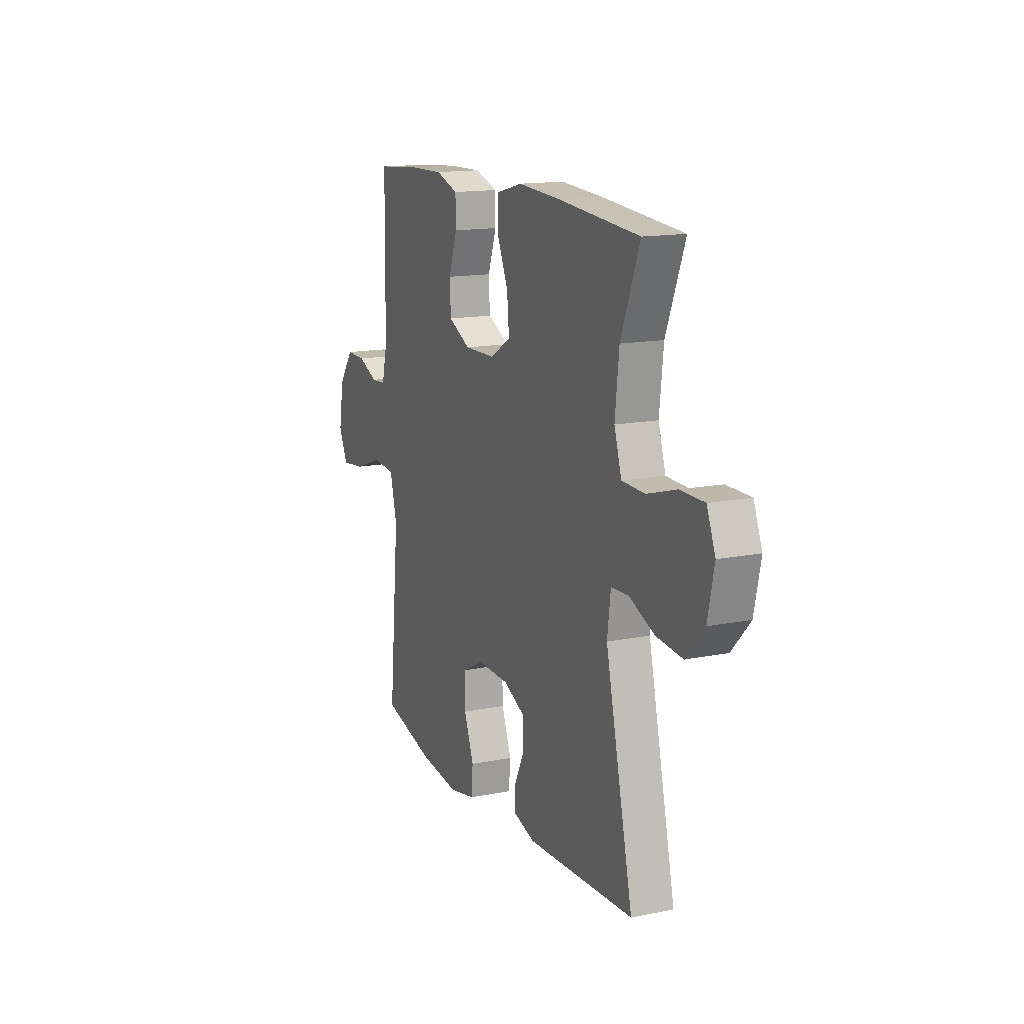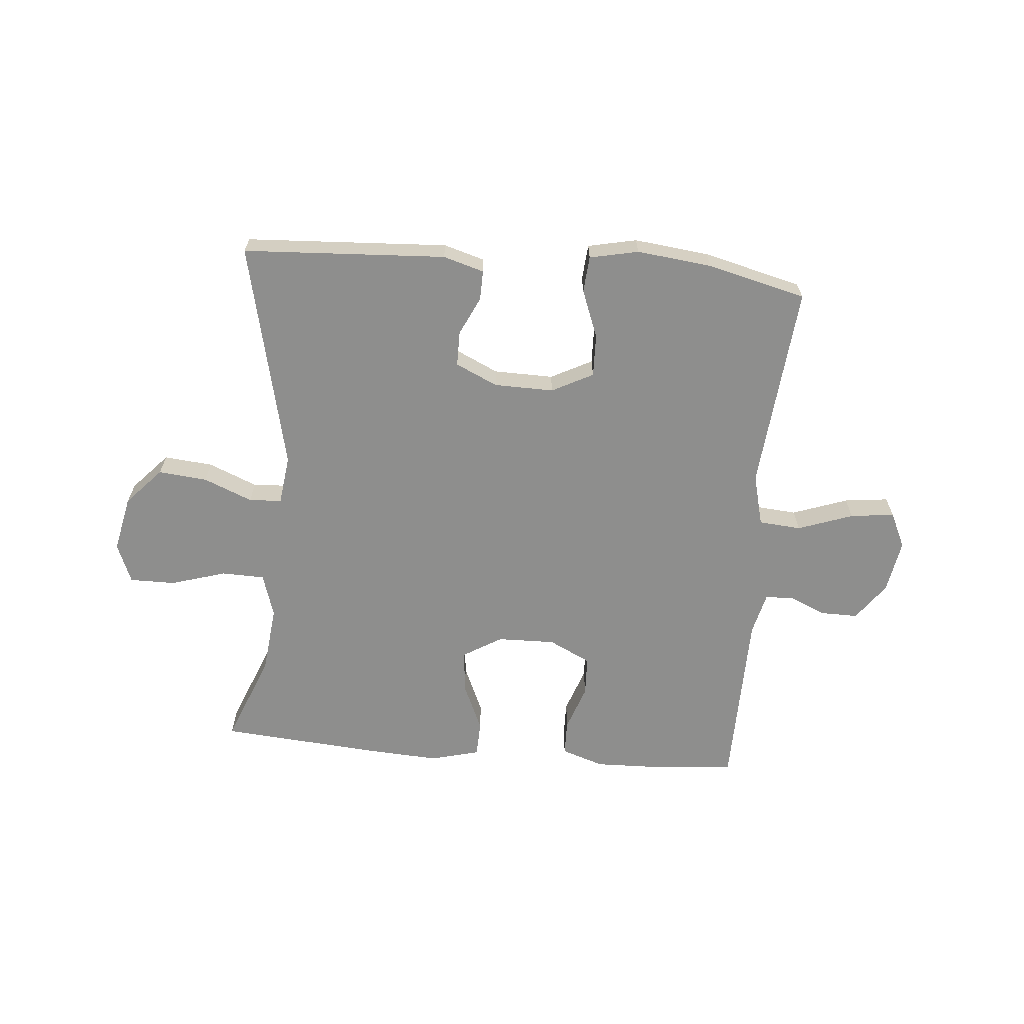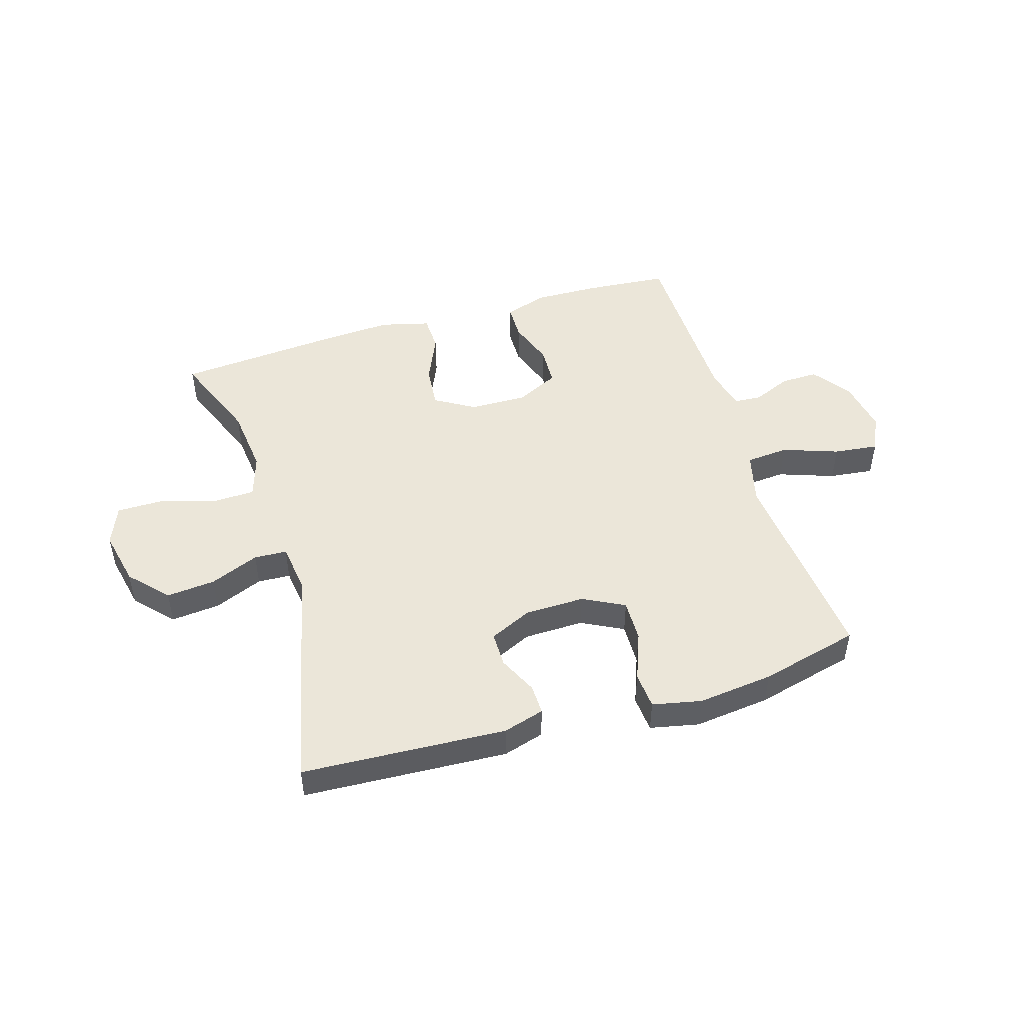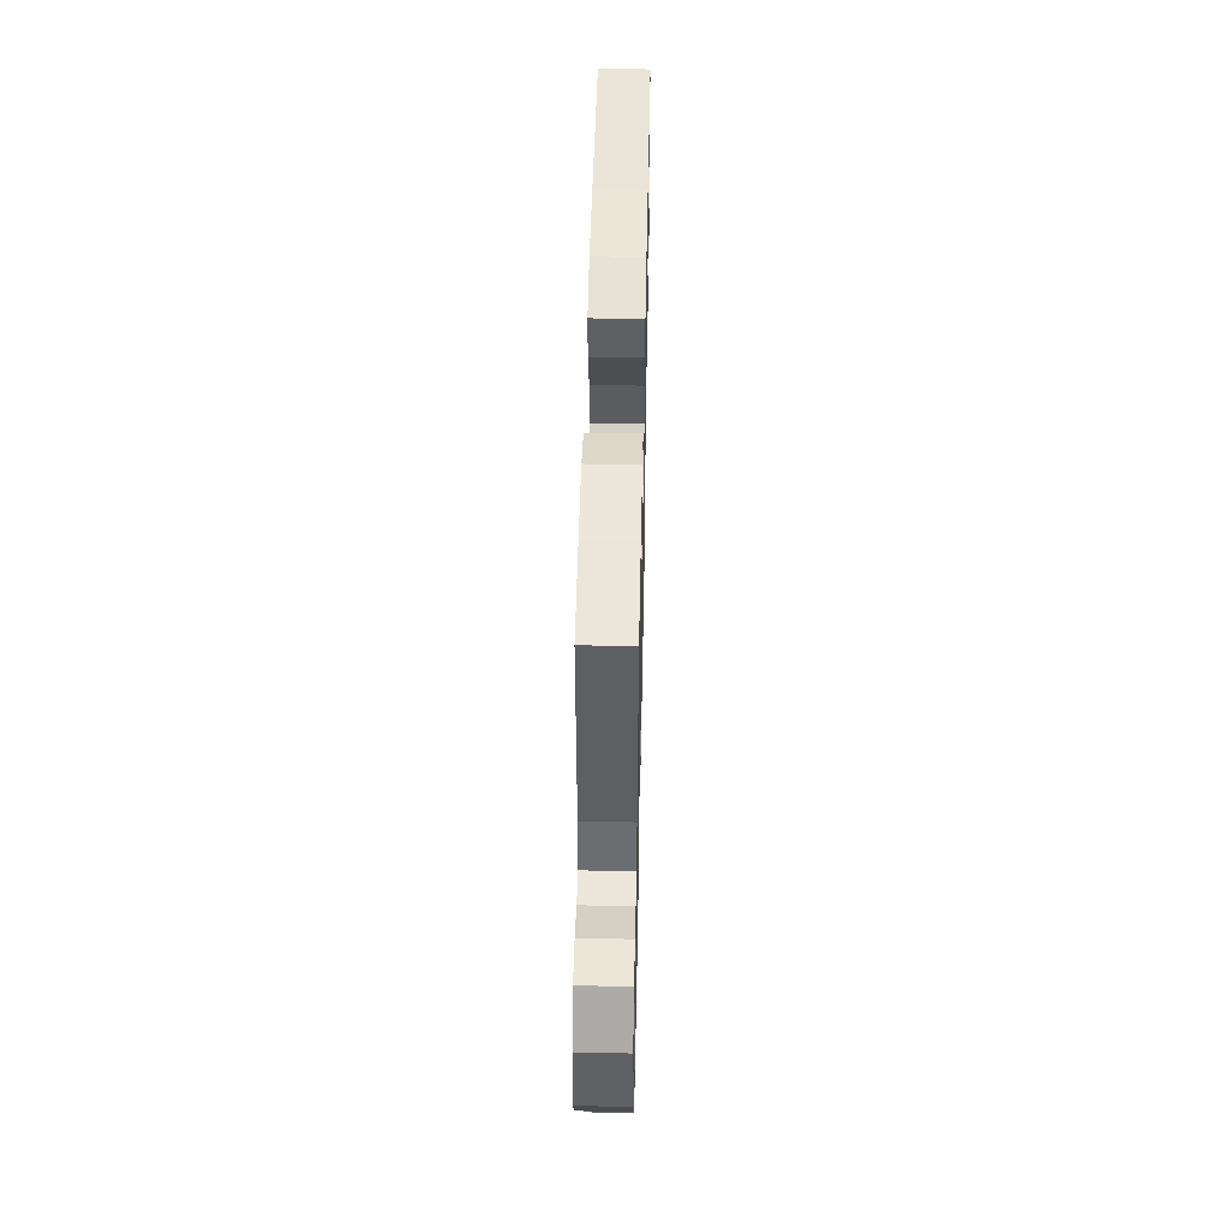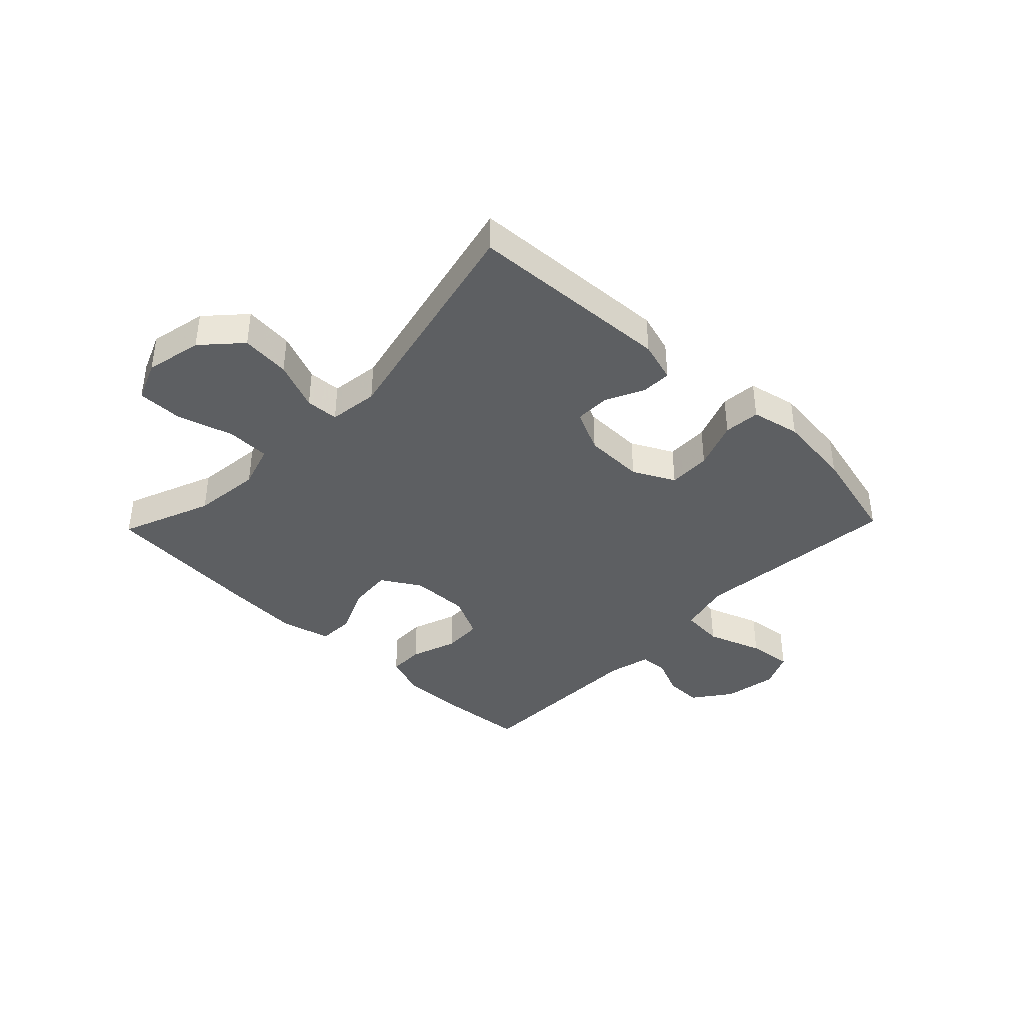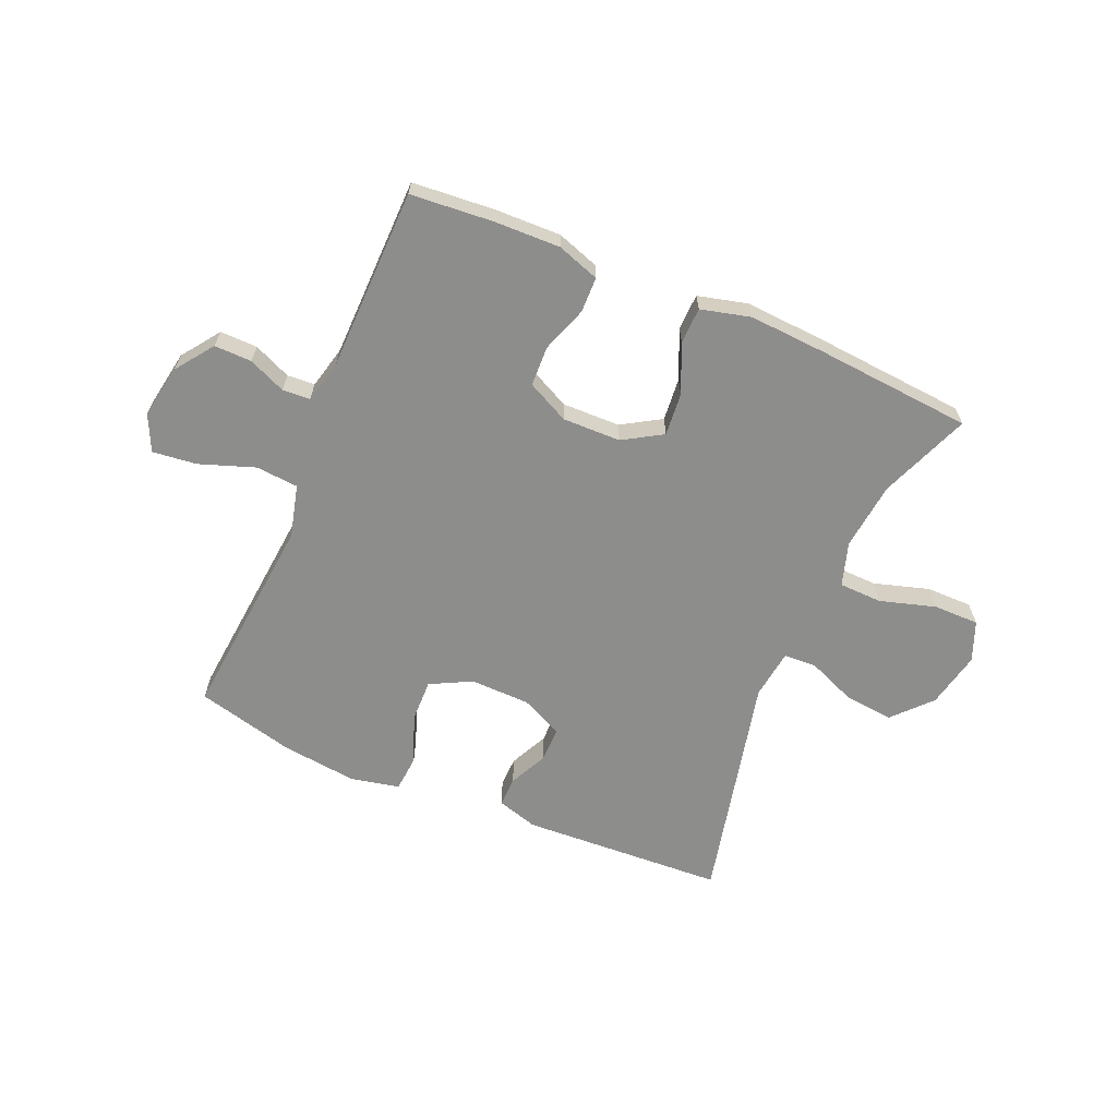
<metadata>
{"format":"obj","ext":"obj","renderer":"f3d","projection":"perspective","resolution":1024,"background":"white","views":[{"elev":14.8,"azim":66.5,"up":"+Z"},{"elev":-64.9,"azim":175.1,"up":"+Y"},{"elev":48.4,"azim":163.1,"up":"+Y"},{"elev":49.5,"azim":-88.8,"up":"+Z"},{"elev":-39.6,"azim":136.0,"up":"+Y"},{"elev":-64.5,"azim":-23.2,"up":"+Y"}]}
</metadata>
<code>
v 0.5 0.07 -0.5
v 0.146 0.07 -0.519
v 0.075 0.07 -0.498
v 0.076 0.07 -0.446
v 0.108 0.07 -0.379
v 0.108 0.07 -0.318
v 0.035 0.07 -0.284
v -0.069 0.07 -0.282
v -0.141 0.07 -0.319
v -0.139 0.07 -0.393
v -0.107 0.07 -0.477
v -0.112 0.07 -0.54
v -0.197 0.07 -0.558
v -0.328 0.07 -0.543
v -0.5 0.07 -0.5
v -0.479 0.07 -0.278
v -0.466 0.07 -0.14
v -0.489 0.07 -0.049
v -0.563 0.07 -0.043
v -0.659 0.07 -0.077
v -0.736 0.07 -0.086
v -0.765 0.07 -0.024
v -0.749 0.07 0.069
v -0.701 0.07 0.135
v -0.636 0.07 0.134
v -0.571 0.07 0.106
v -0.523 0.07 0.109
v -0.505 0.07 0.183
v -0.5 0.07 0.5
v -0.356 0.07 0.512
v -0.242 0.07 0.515
v -0.168 0.07 0.49
v -0.167 0.07 0.428
v -0.195 0.07 0.348
v -0.192 0.07 0.279
v -0.119 0.07 0.243
v -0.018 0.07 0.245
v 0.05 0.07 0.286
v 0.043 0.07 0.361
v 0.006 0.07 0.445
v 0.008 0.07 0.508
v 0.094 0.07 0.53
v 0.228 0.07 0.522
v 0.5 0.07 0.5
v 0.438 0.07 0.343
v 0.425 0.07 0.225
v 0.449 0.07 0.149
v 0.524 0.07 0.147
v 0.621 0.07 0.176
v 0.7 0.07 0.176
v 0.728 0.07 0.107
v 0.707 0.07 0.009
v 0.647 0.07 -0.056
v 0.562 0.07 -0.048
v 0.477 0.07 -0.013
v 0.42 0.07 -0.016
v 0.409 0.07 -0.102
v 0.5 0 -0.5
v 0.146 0 -0.519
v 0.075 0 -0.498
v 0.076 0 -0.446
v 0.108 0 -0.379
v 0.108 0 -0.318
v 0.035 0 -0.284
v -0.069 0 -0.282
v -0.141 0 -0.319
v -0.139 0 -0.393
v -0.107 0 -0.477
v -0.112 0 -0.54
v -0.197 0 -0.558
v -0.328 0 -0.543
v -0.5 0 -0.5
v -0.479 0 -0.278
v -0.466 0 -0.14
v -0.489 0 -0.049
v -0.563 0 -0.043
v -0.659 0 -0.077
v -0.736 0 -0.086
v -0.765 0 -0.024
v -0.749 0 0.069
v -0.701 0 0.135
v -0.636 0 0.134
v -0.571 0 0.106
v -0.523 0 0.109
v -0.505 0 0.183
v -0.5 0 0.5
v -0.356 0 0.512
v -0.242 0 0.515
v -0.168 0 0.49
v -0.167 0 0.428
v -0.195 0 0.348
v -0.192 0 0.279
v -0.119 0 0.243
v -0.018 0 0.245
v 0.05 0 0.286
v 0.043 0 0.361
v 0.006 0 0.445
v 0.008 0 0.508
v 0.094 0 0.53
v 0.228 0 0.522
v 0.5 0 0.5
v 0.438 0 0.343
v 0.425 0 0.225
v 0.449 0 0.149
v 0.524 0 0.147
v 0.621 0 0.176
v 0.7 0 0.176
v 0.728 0 0.107
v 0.707 0 0.009
v 0.647 0 -0.056
v 0.562 0 -0.048
v 0.477 0 -0.013
v 0.42 0 -0.016
v 0.409 0 -0.102
f 53 54 55
f 52 53 55
f 51 52 55
f 50 51 55
f 49 50 55
f 48 49 55
f 47 48 55 56
f 46 47 56
f 43 44 45
f 42 43 45
f 41 42 45
f 40 41 45
f 39 40 45
f 38 39 45 46
f 46 56 57
f 38 46 57
f 37 38 57
f 32 33 34
f 31 32 34
f 30 31 34
f 29 30 34
f 28 29 34
f 27 28 34 35
f 24 25 26
f 23 24 26
f 22 23 26
f 21 22 26
f 20 21 26
f 19 20 26
f 18 19 26 27
f 27 35 36
f 18 27 36
f 17 18 36
f 14 15 16
f 13 14 16
f 12 13 16
f 11 12 16
f 10 11 16
f 9 10 16 17
f 3 4 5
f 2 3 5
f 1 2 5
f 57 1 5
f 57 5 6
f 37 57 6 7
f 17 36 37
f 9 17 37
f 8 9 37
f 7 8 37
f 112 111 110
f 112 110 109
f 112 109 108
f 112 108 107
f 112 107 106
f 112 106 105
f 113 112 105 104
f 113 104 103
f 102 101 100
f 102 100 99
f 102 99 98
f 102 98 97
f 102 97 96
f 103 102 96 95
f 114 113 103
f 114 103 95
f 114 95 94
f 91 90 89
f 91 89 88
f 91 88 87
f 91 87 86
f 91 86 85
f 92 91 85 84
f 83 82 81
f 83 81 80
f 83 80 79
f 83 79 78
f 83 78 77
f 83 77 76
f 84 83 76 75
f 93 92 84
f 93 84 75
f 93 75 74
f 73 72 71
f 73 71 70
f 73 70 69
f 73 69 68
f 73 68 67
f 74 73 67 66
f 62 61 60
f 62 60 59
f 62 59 58
f 62 58 114
f 63 62 114
f 64 63 114 94
f 94 93 74
f 94 74 66
f 94 66 65
f 94 65 64
f 1 58 59 2
f 2 59 60 3
f 3 60 61 4
f 4 61 62 5
f 5 62 63 6
f 6 63 64 7
f 7 64 65 8
f 8 65 66 9
f 9 66 67 10
f 10 67 68 11
f 11 68 69 12
f 12 69 70 13
f 13 70 71 14
f 14 71 72 15
f 15 72 73 16
f 16 73 74 17
f 17 74 75 18
f 18 75 76 19
f 19 76 77 20
f 20 77 78 21
f 21 78 79 22
f 22 79 80 23
f 23 80 81 24
f 24 81 82 25
f 25 82 83 26
f 26 83 84 27
f 27 84 85 28
f 28 85 86 29
f 29 86 87 30
f 30 87 88 31
f 31 88 89 32
f 32 89 90 33
f 33 90 91 34
f 34 91 92 35
f 35 92 93 36
f 36 93 94 37
f 37 94 95 38
f 38 95 96 39
f 39 96 97 40
f 40 97 98 41
f 41 98 99 42
f 42 99 100 43
f 43 100 101 44
f 44 101 102 45
f 45 102 103 46
f 46 103 104 47
f 47 104 105 48
f 48 105 106 49
f 49 106 107 50
f 50 107 108 51
f 51 108 109 52
f 52 109 110 53
f 53 110 111 54
f 54 111 112 55
f 55 112 113 56
f 56 113 114 57
f 57 114 58 1

</code>
